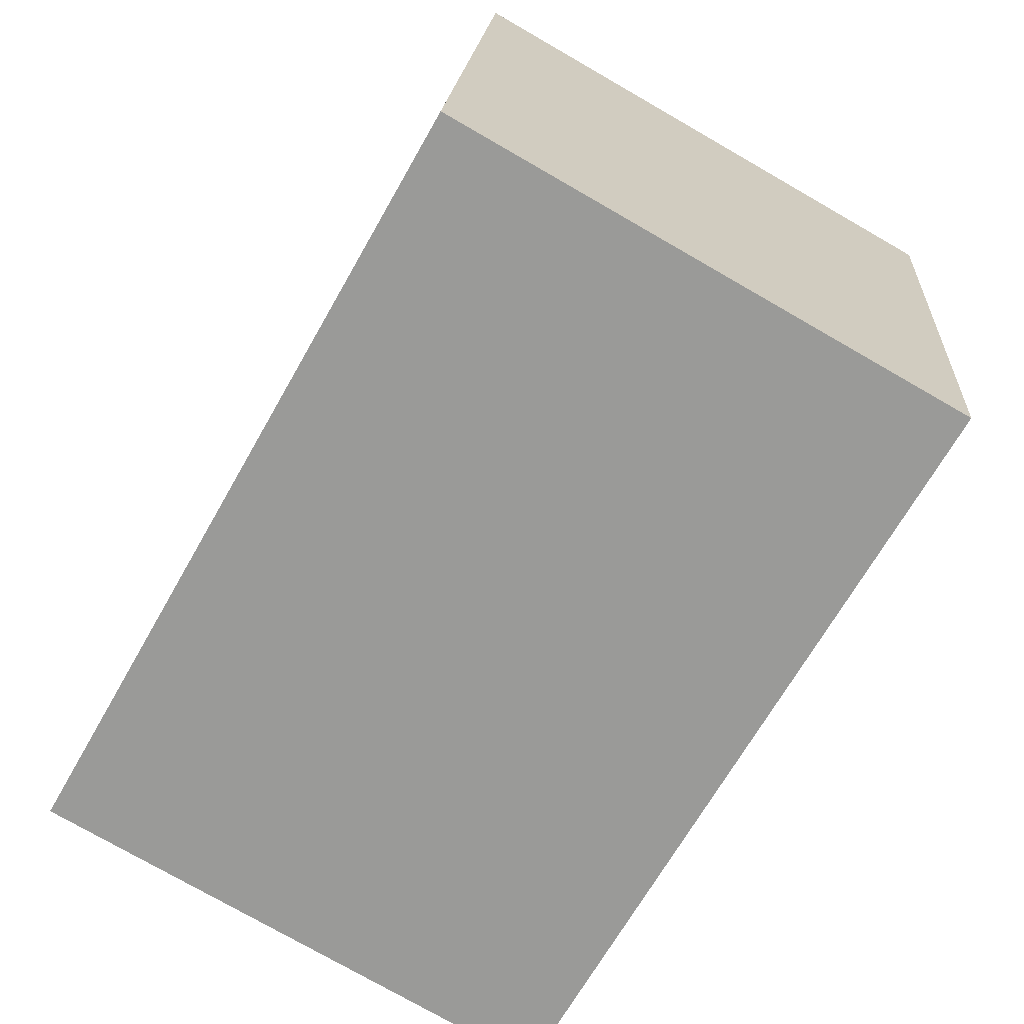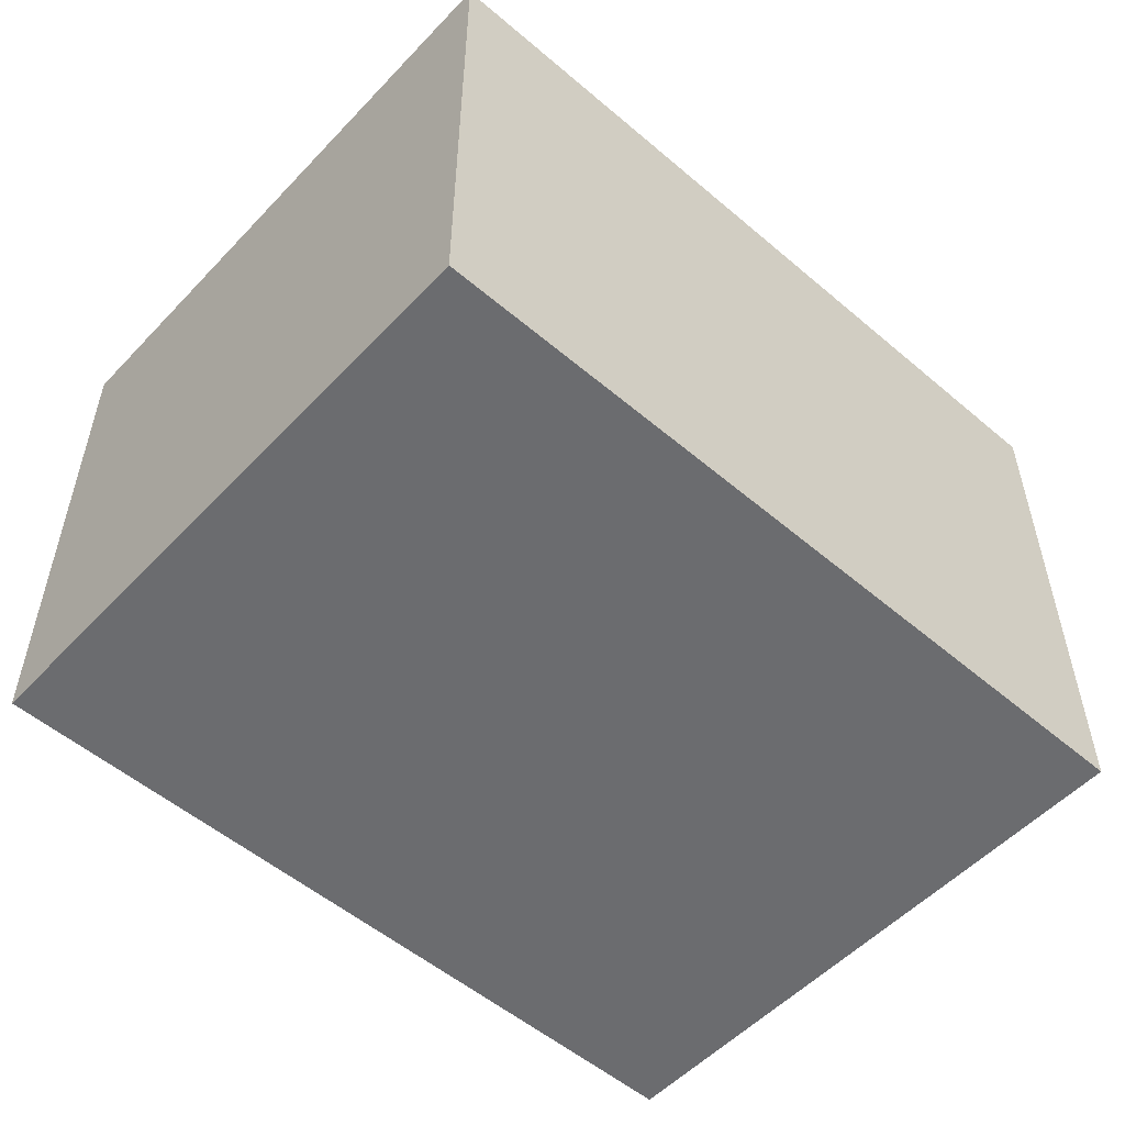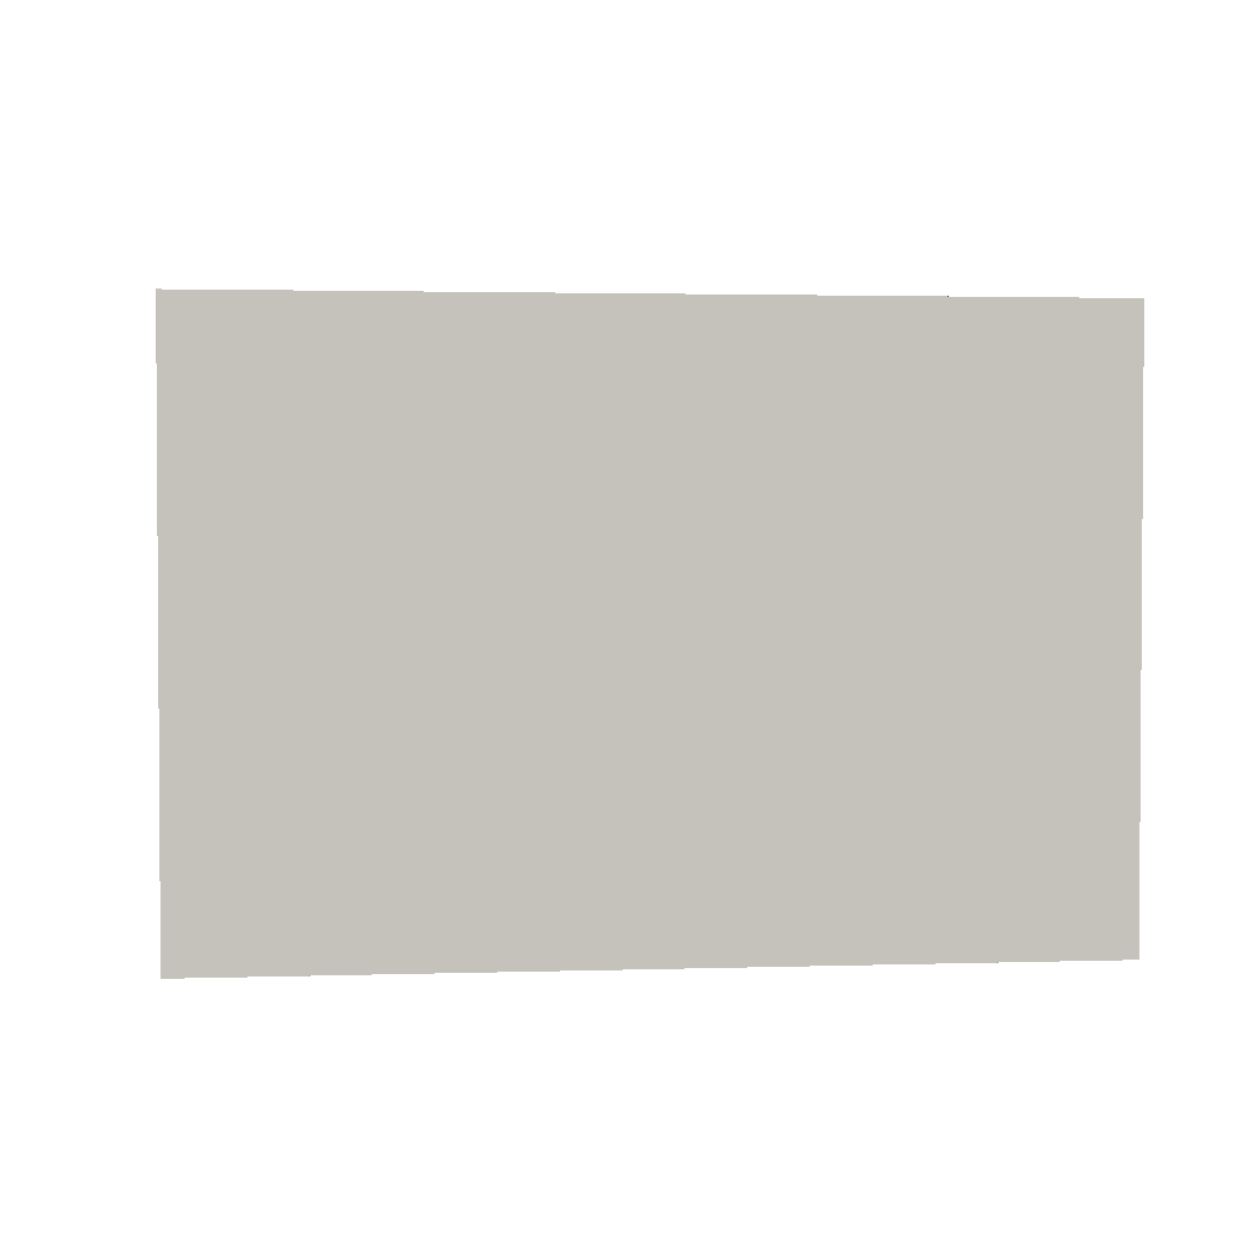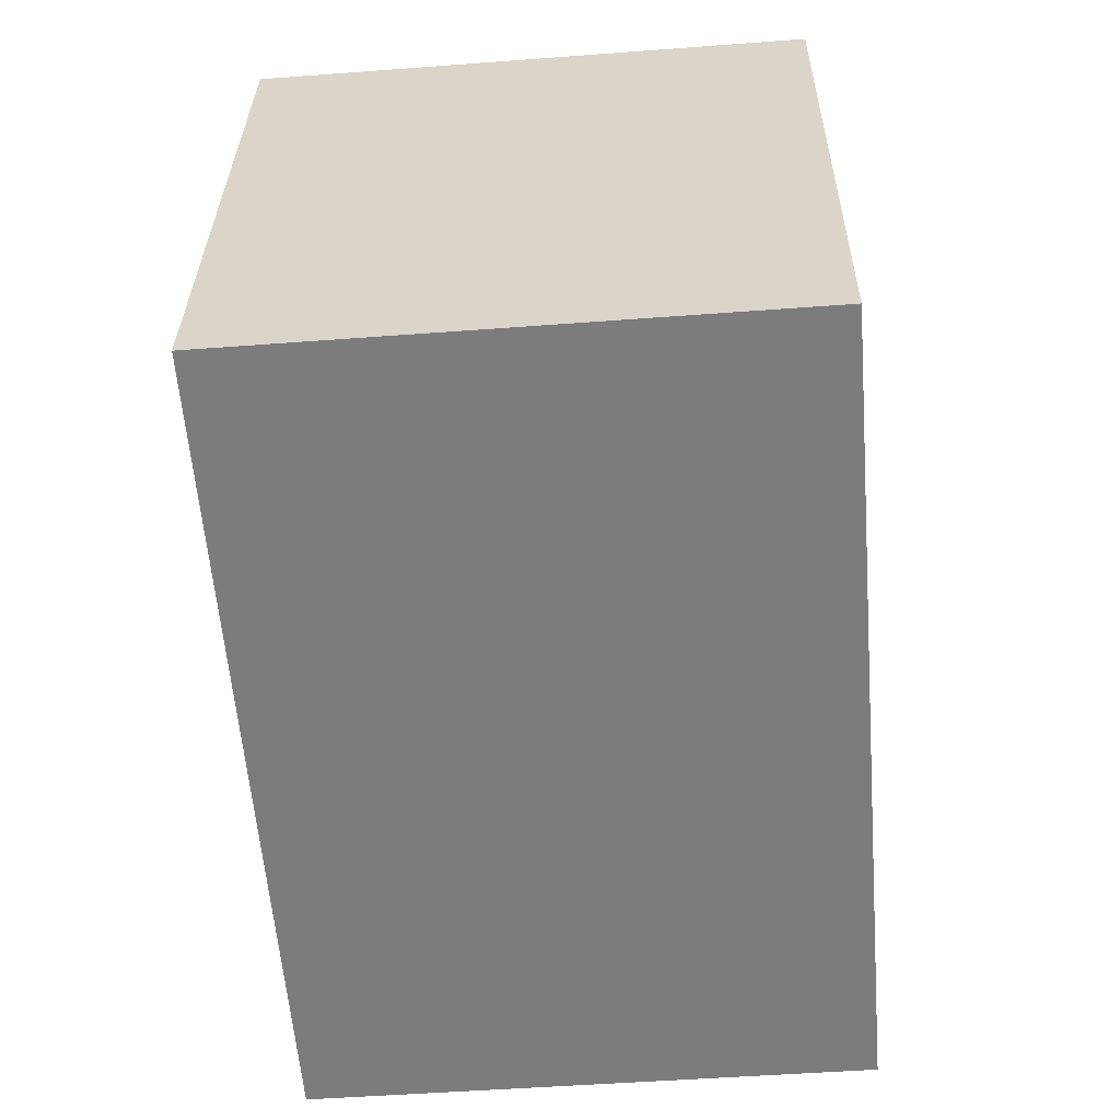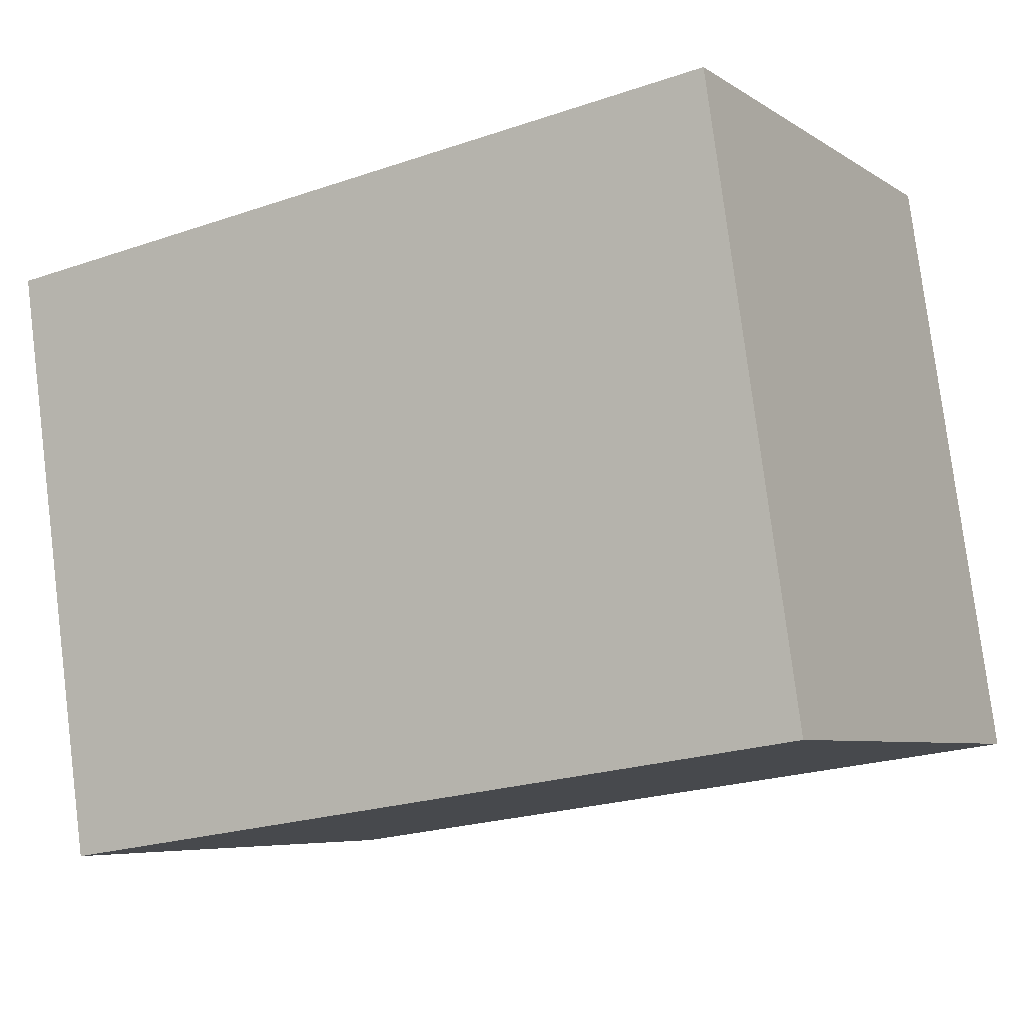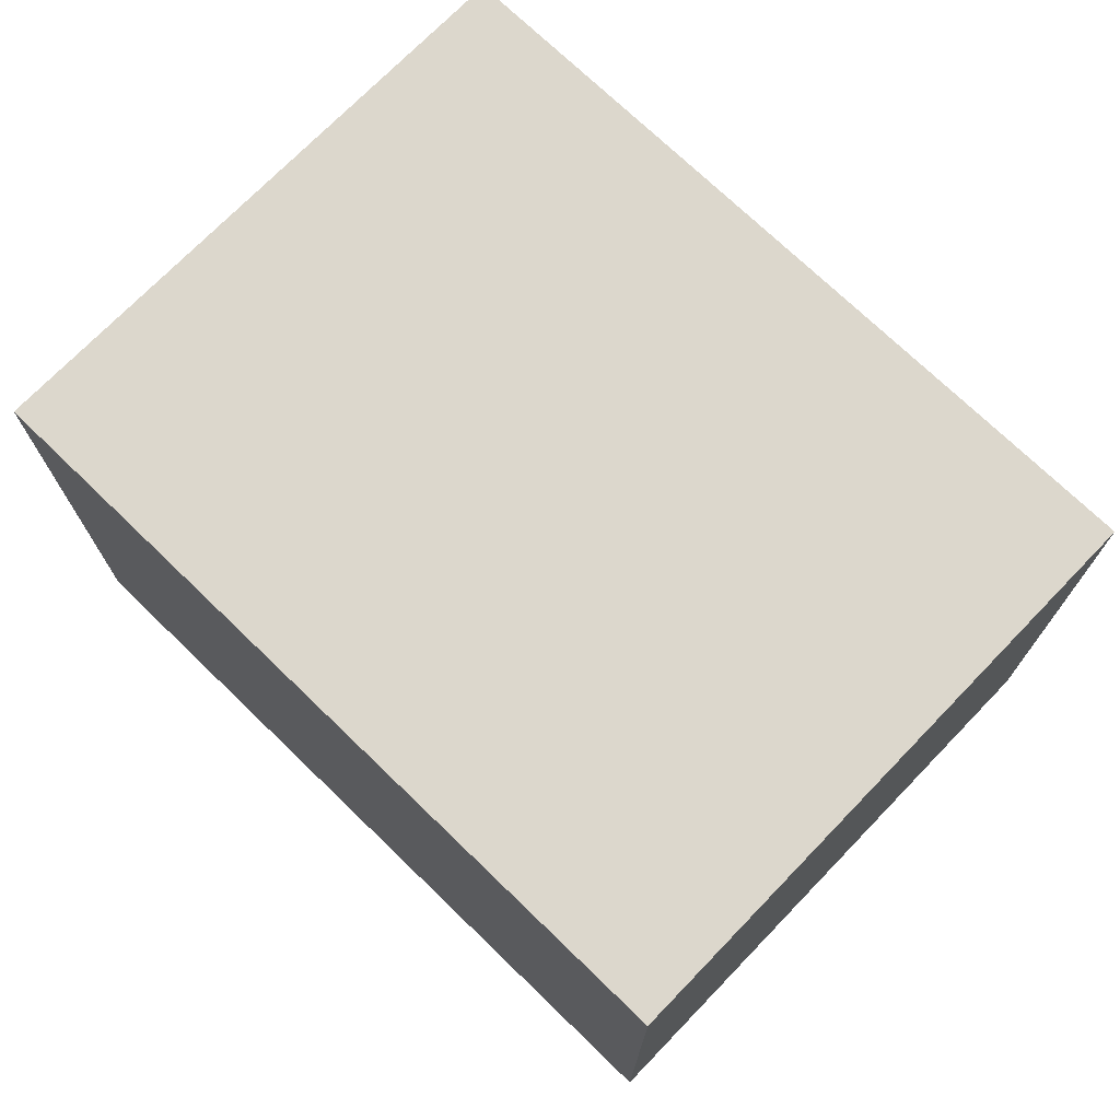
<metadata>
{"format":"obj","ext":"obj","renderer":"f3d","projection":"perspective","resolution":1024,"background":"white","views":[{"elev":-77.0,"azim":-119.8,"up":"+Z"},{"elev":-53.7,"azim":-50.4,"up":"+Y"},{"elev":2.3,"azim":-14.6,"up":"+Y"},{"elev":-50.7,"azim":94.7,"up":"+Z"},{"elev":-6.2,"azim":29.3,"up":"+Z"},{"elev":72.8,"azim":-144.2,"up":"+Y"}]}
</metadata>
<code>
v  0.398 2.47 -2.744
v  3.582 2.47 0.519
v  3.979 2.47 -2.225
v  0 2.47 1.512e-16
v  3.979 1.362e-16 -2.225
v  0.398 1.68e-16 -2.744
v  0 0 0
v  3.582 -3.178e-17 0.519
g defaultobject
f 1 2 3
f 2 1 4
f 5 1 3
f 1 5 6
f 6 4 1
f 4 6 7
f 7 2 4
f 2 7 8
f 8 3 2
f 3 8 5
f 5 7 6
f 7 5 8

</code>
